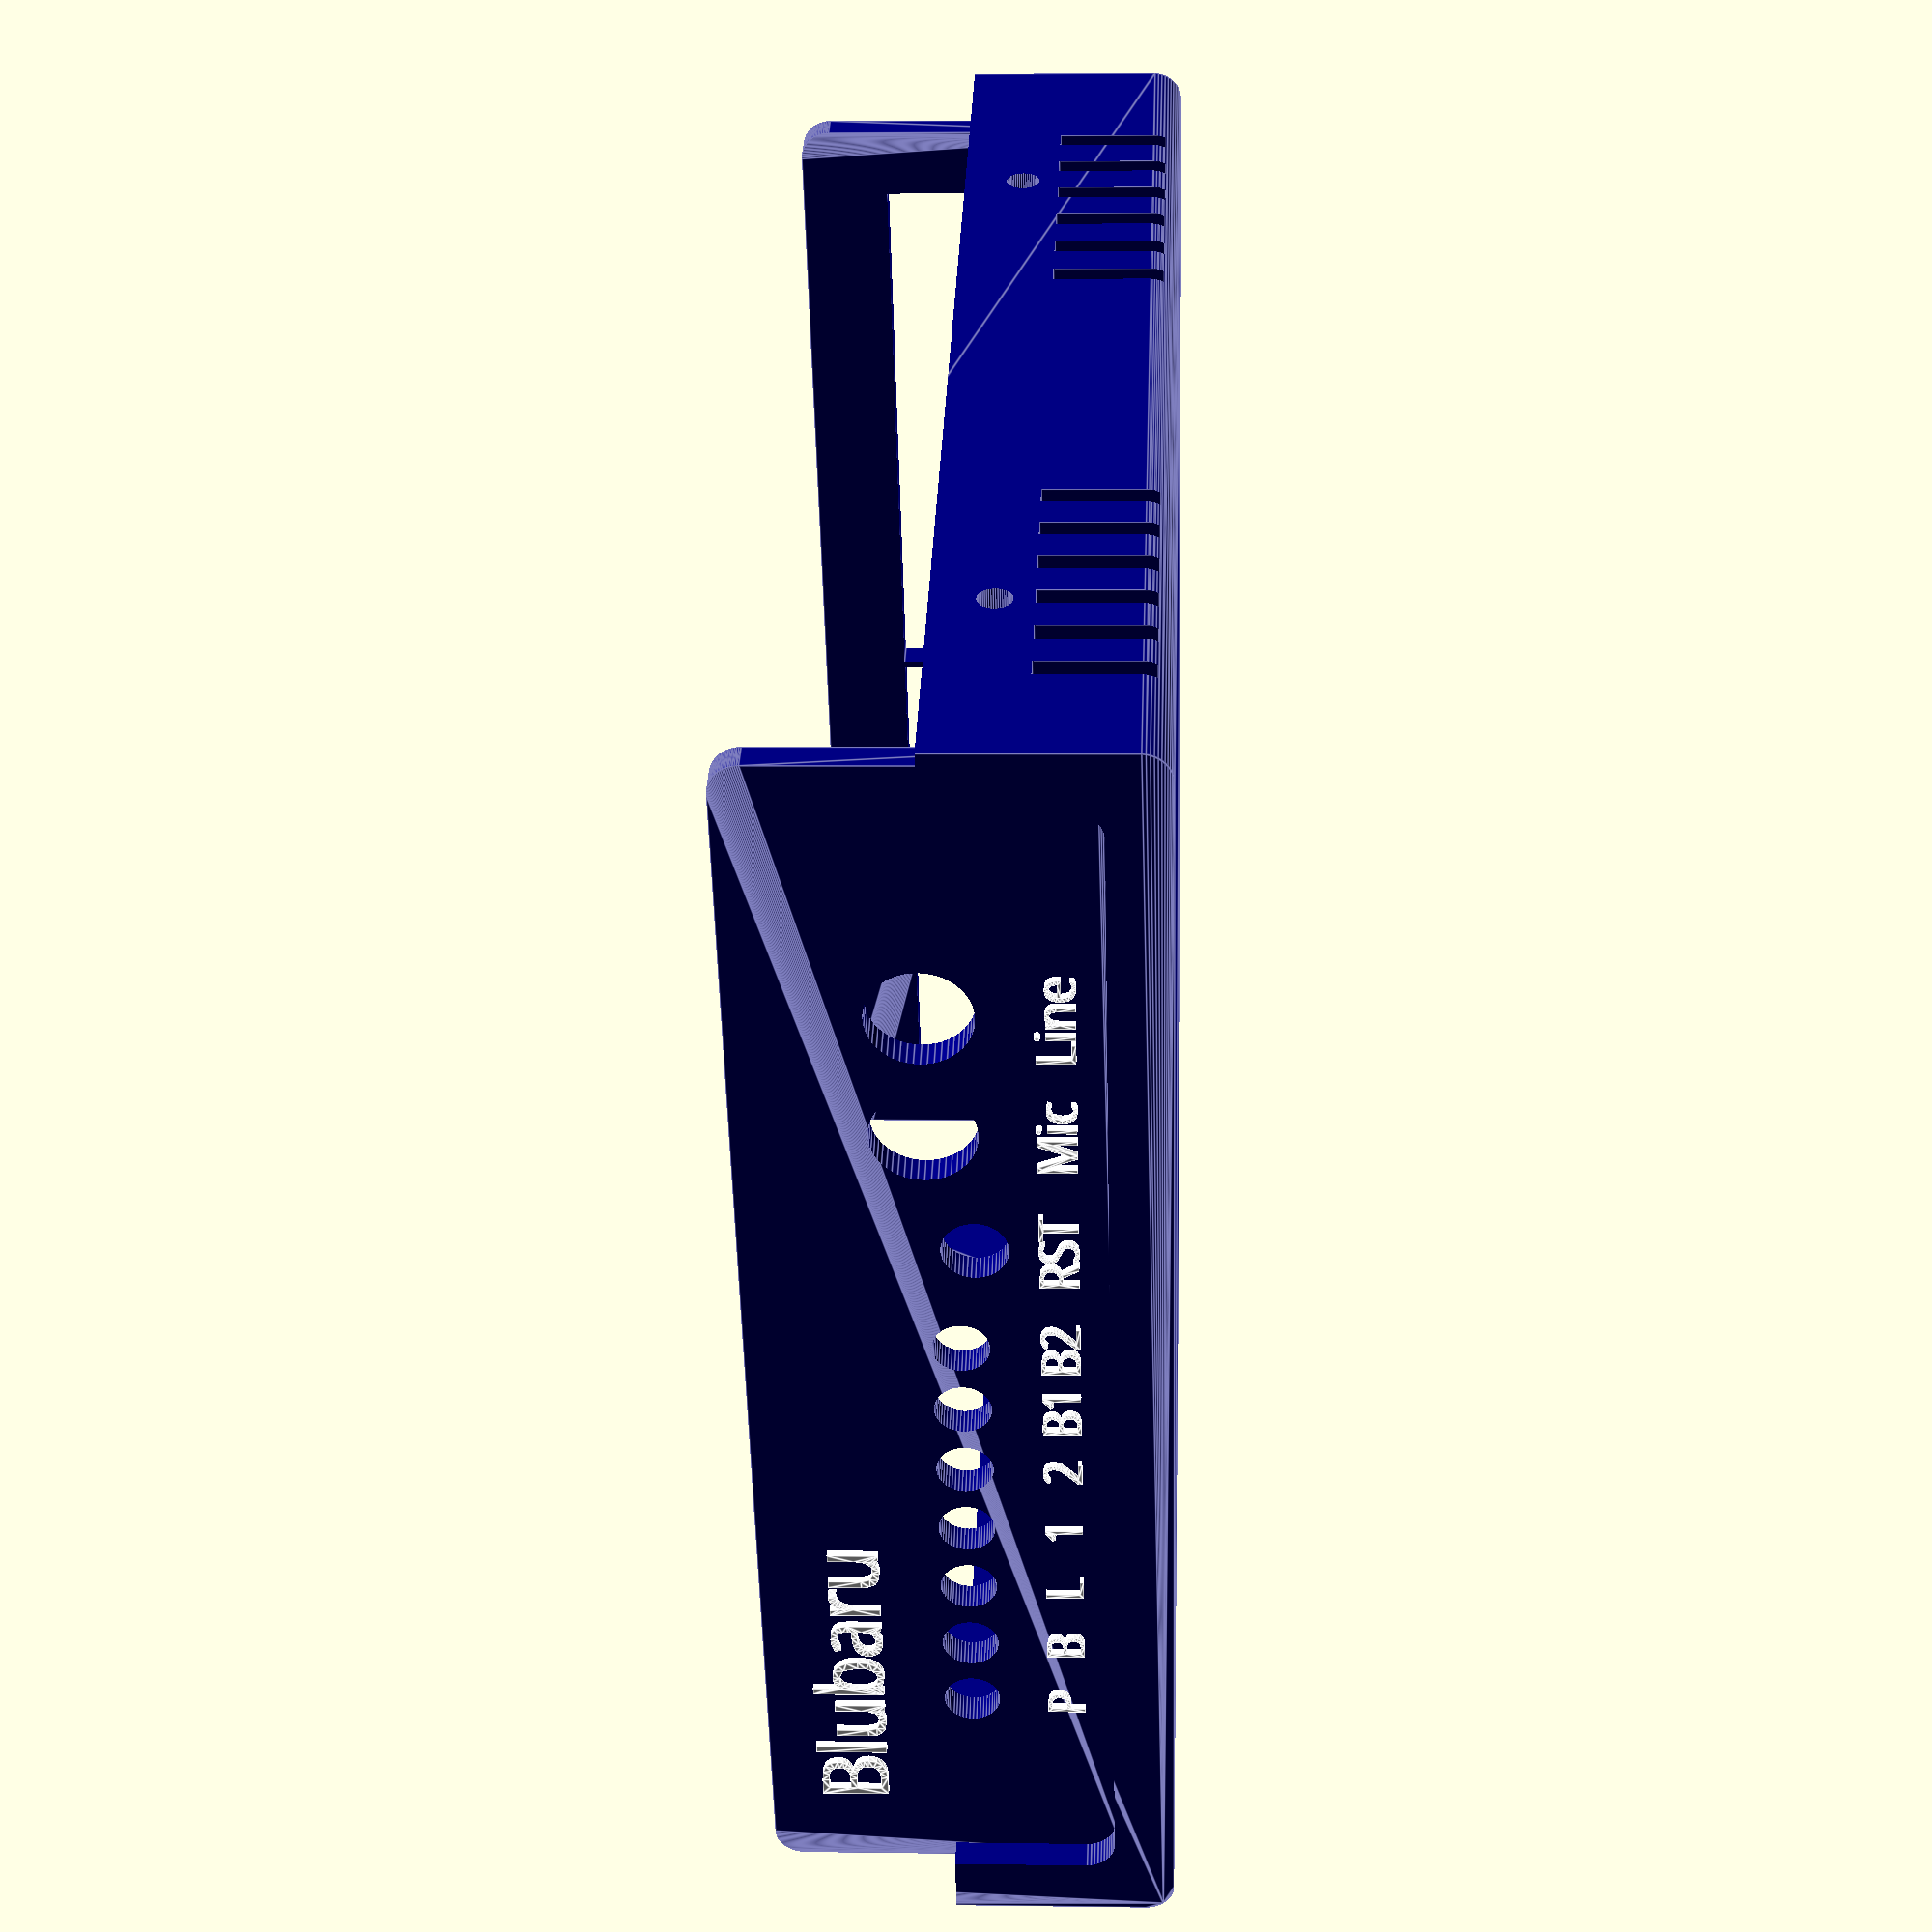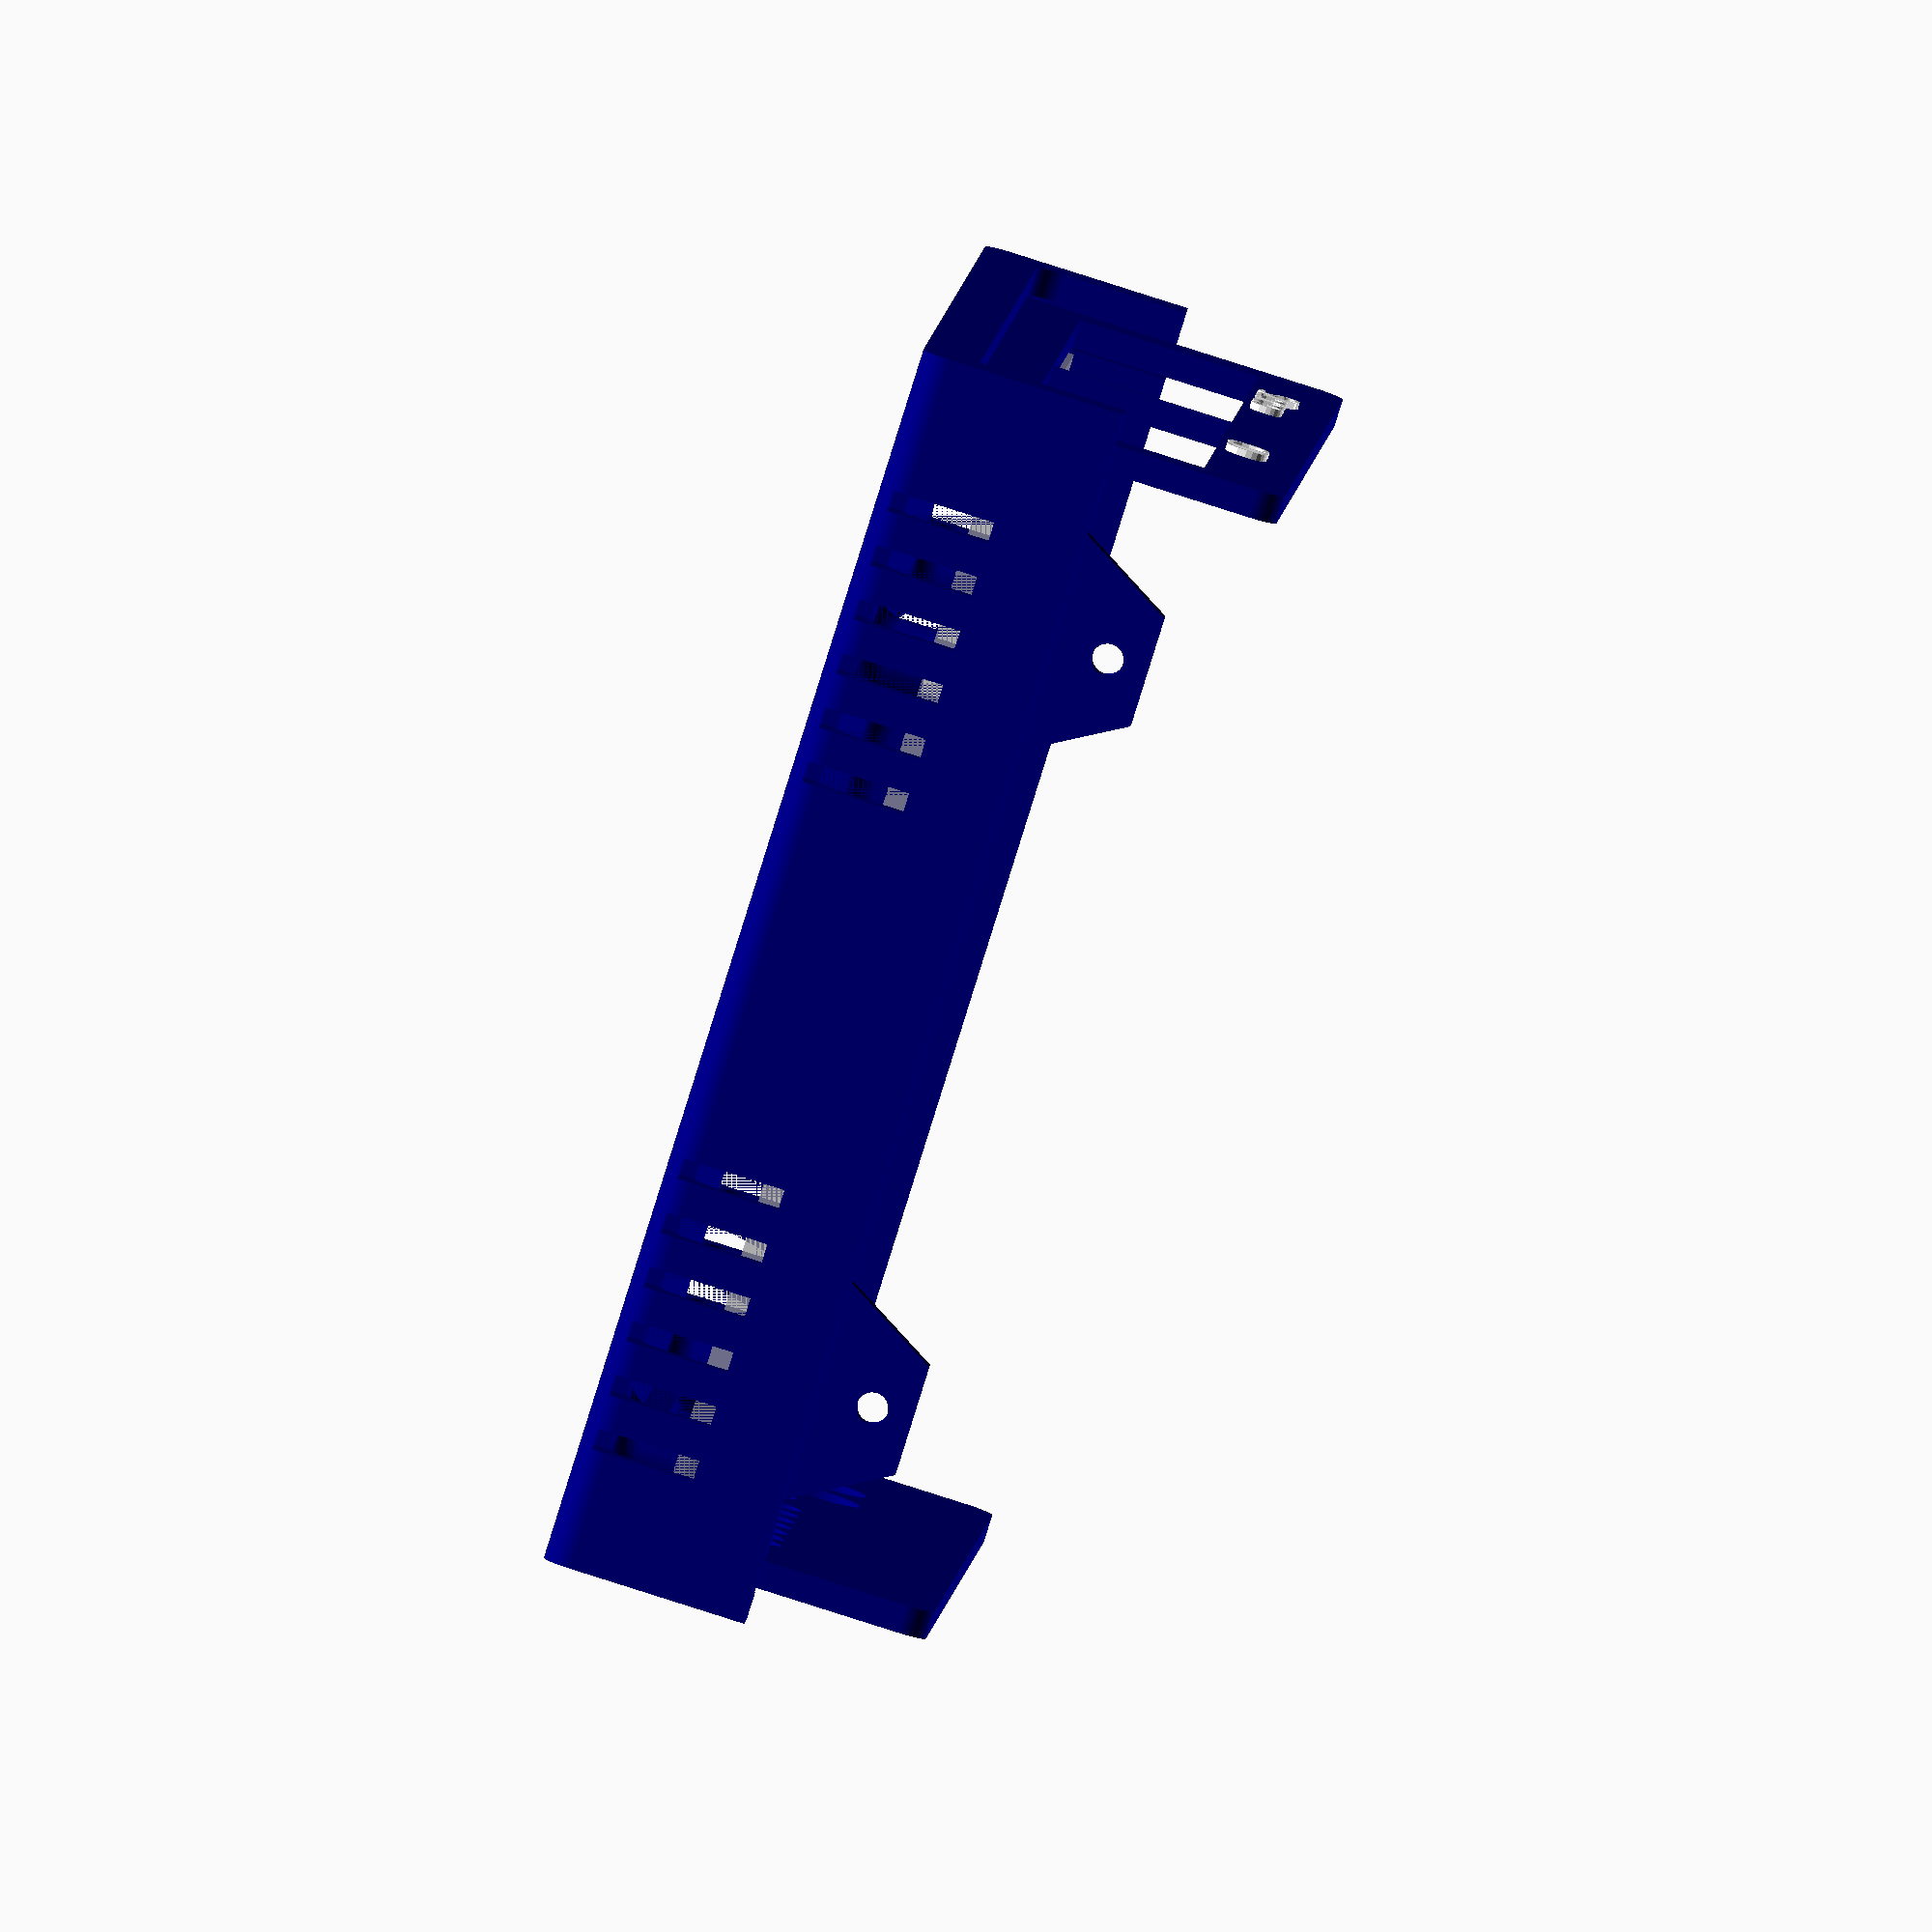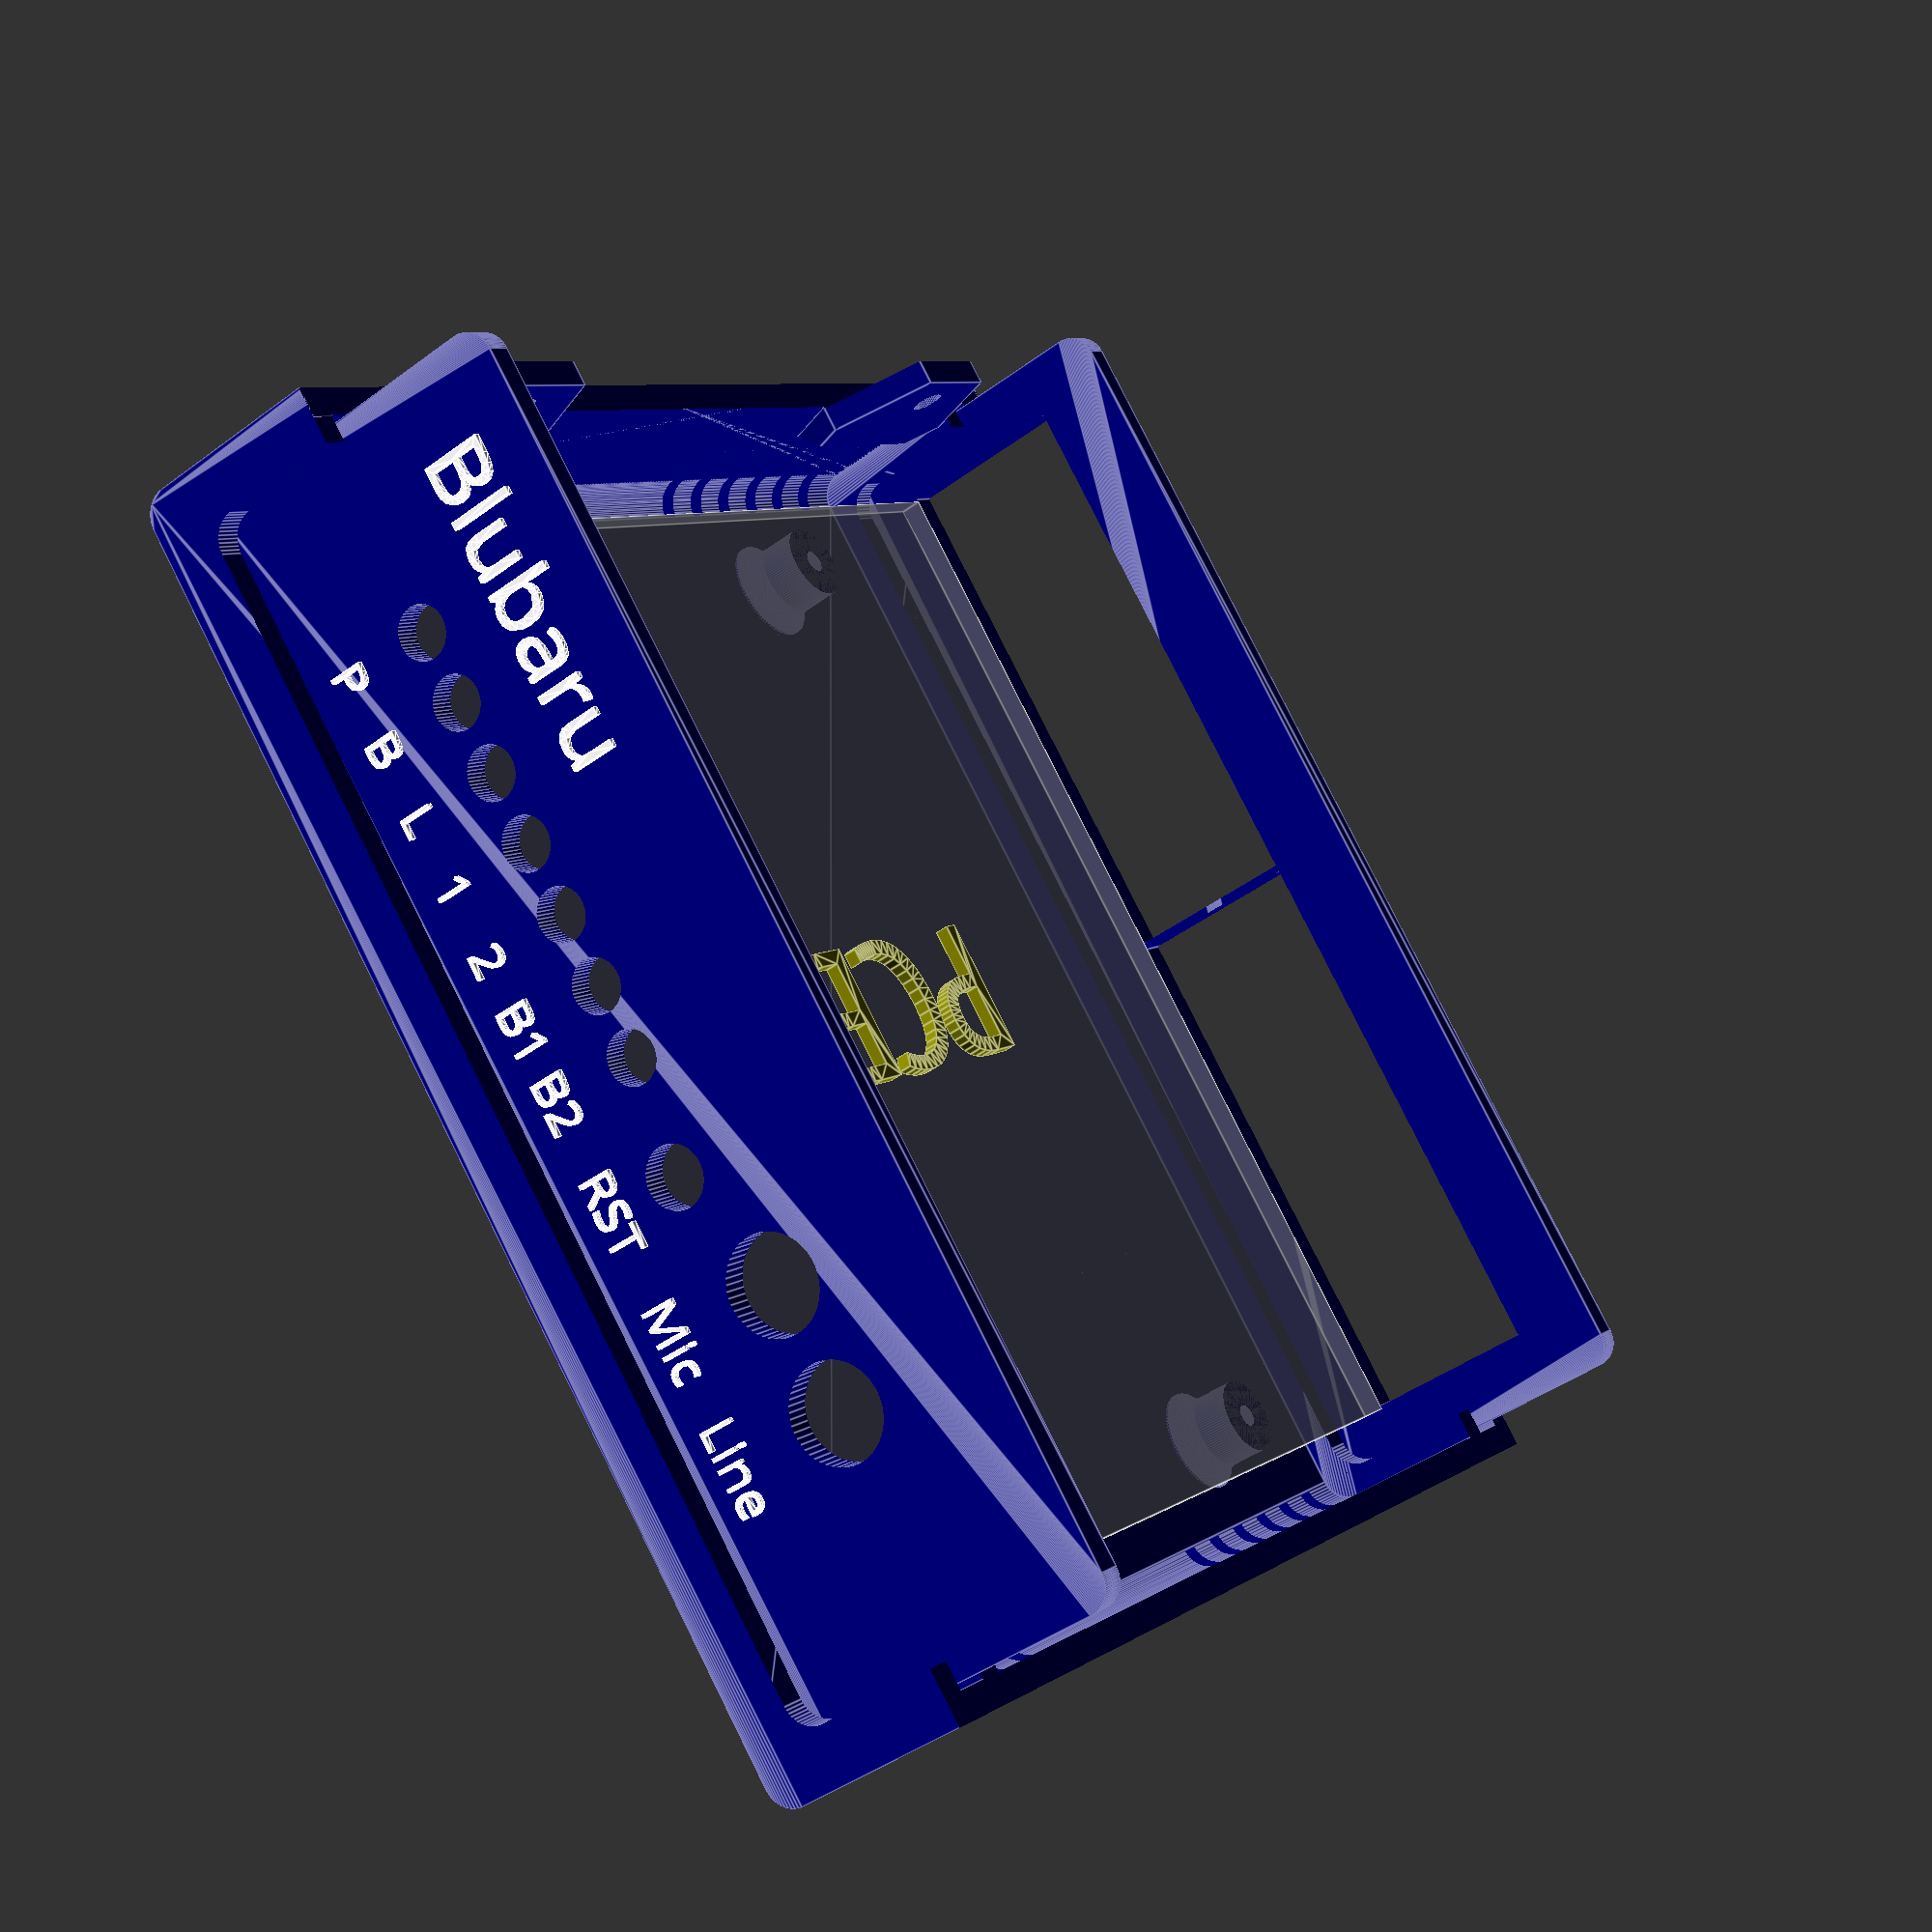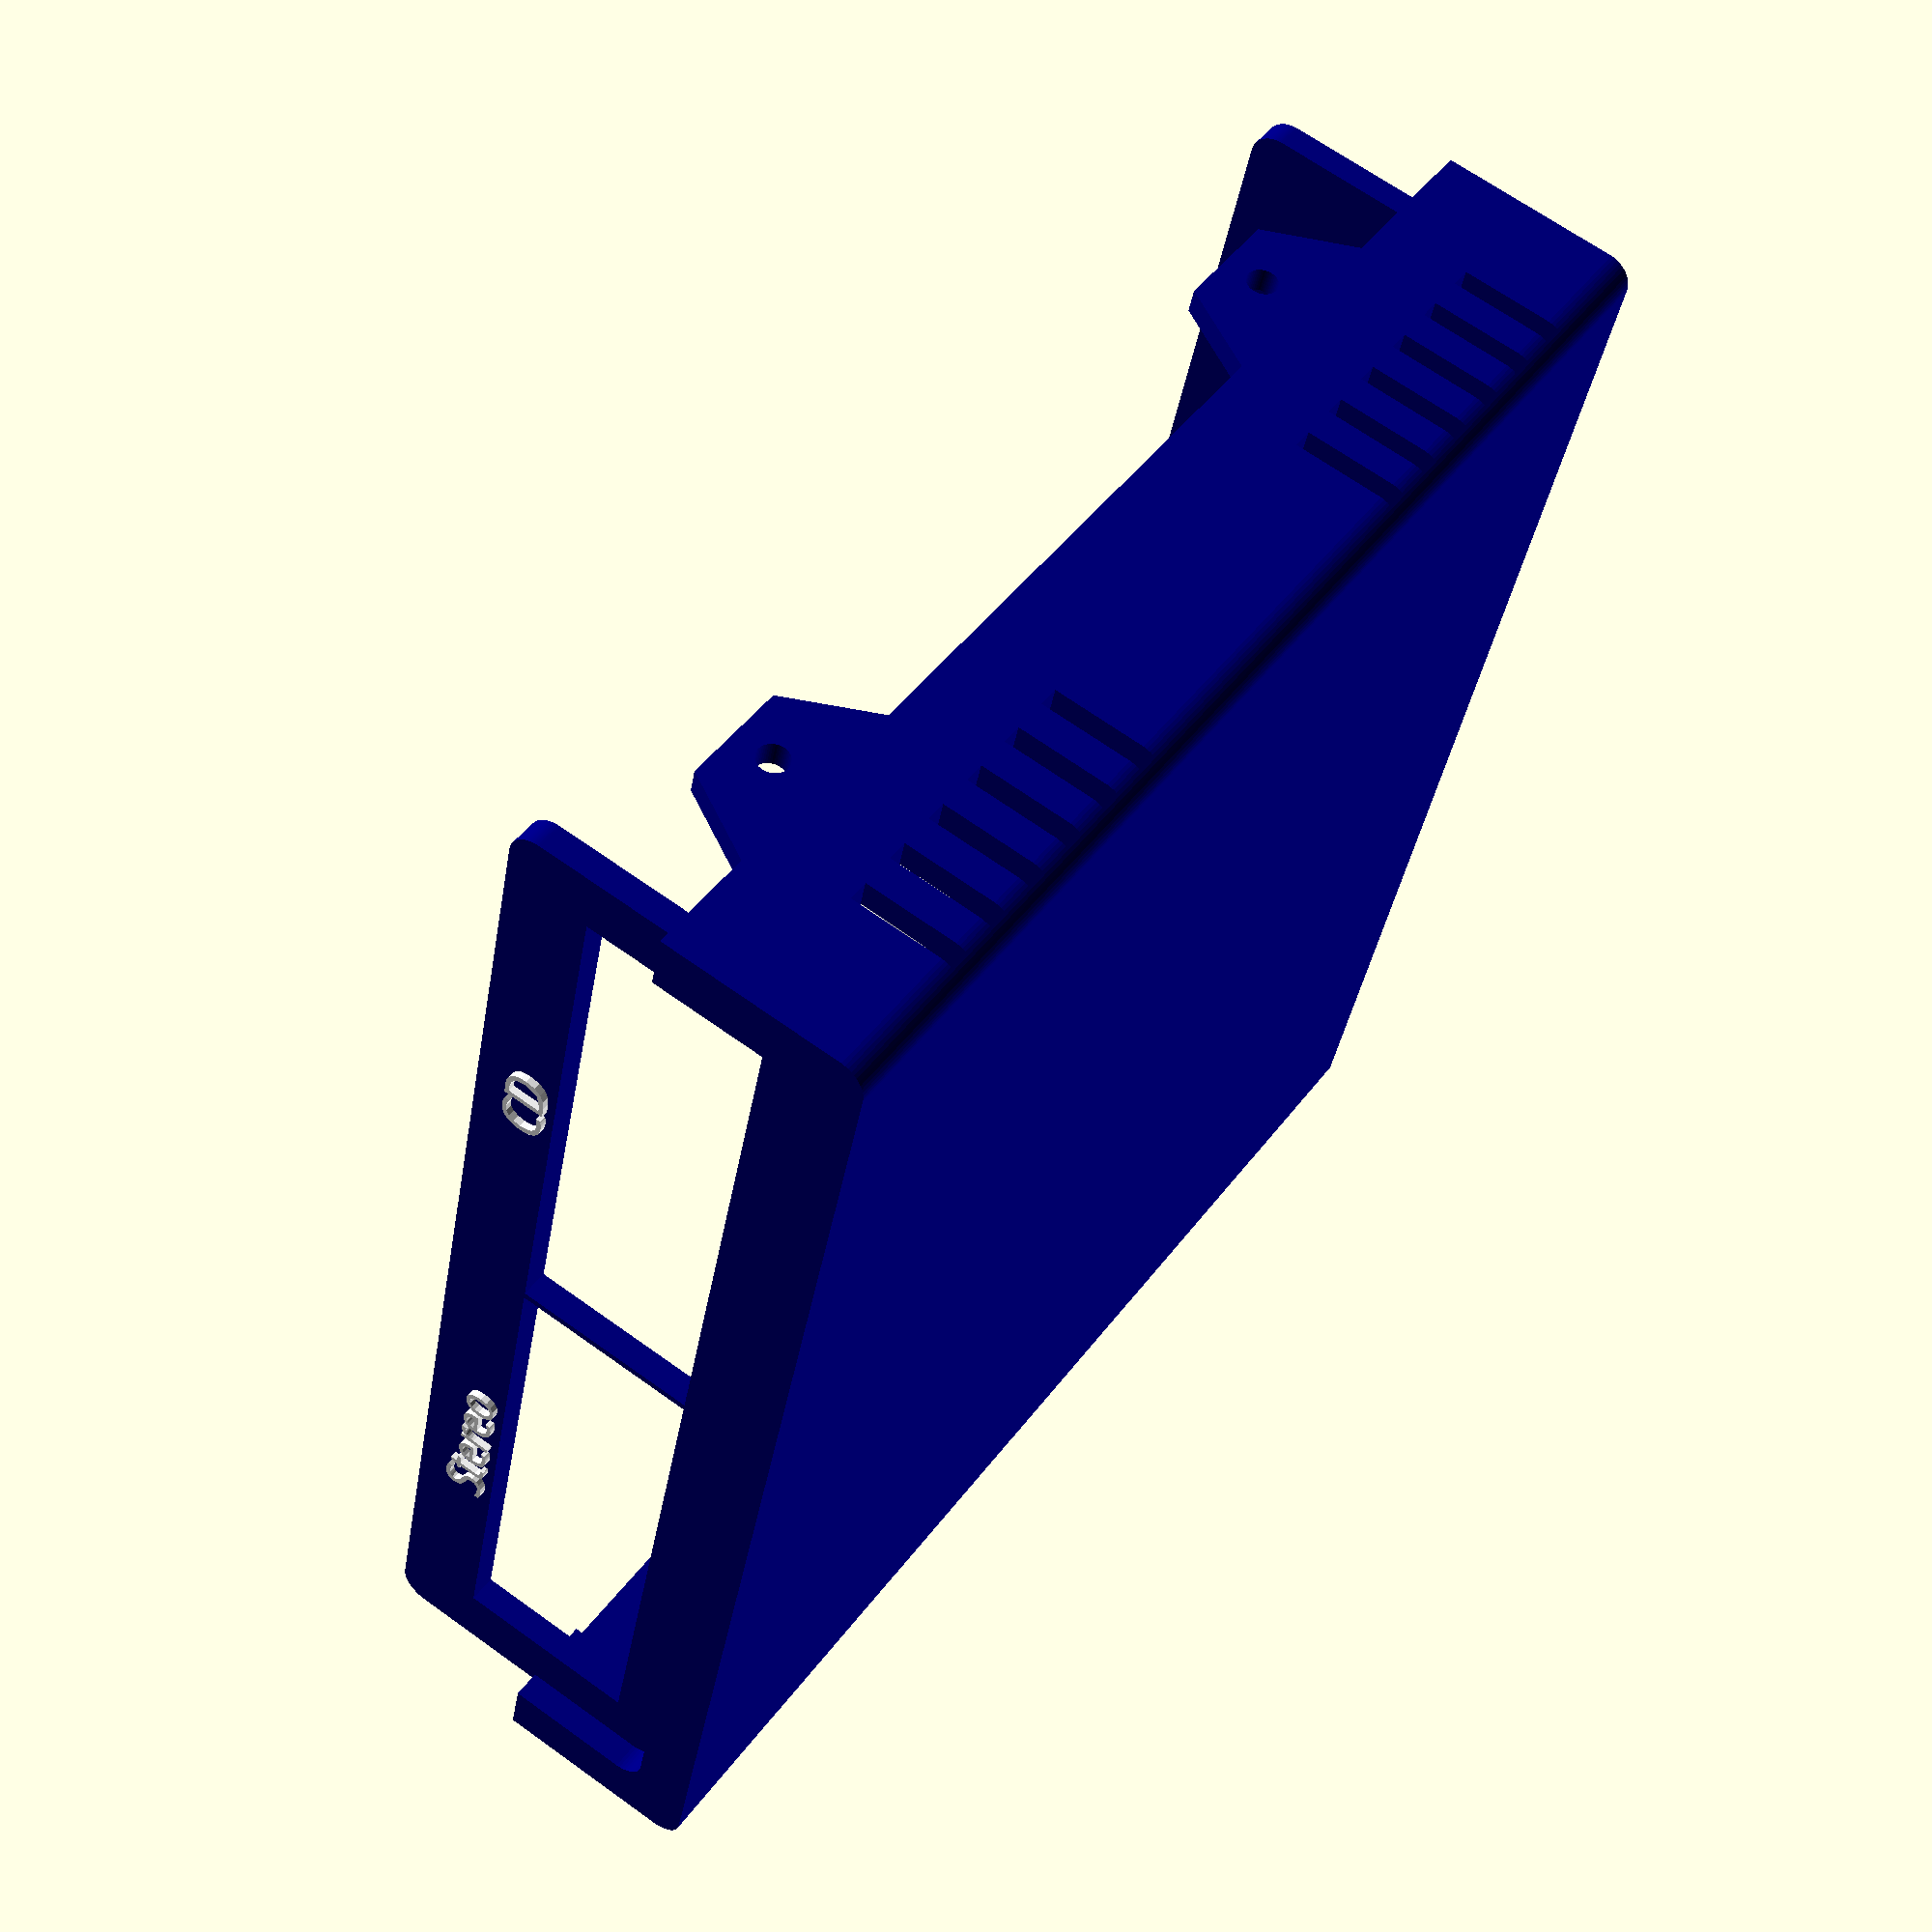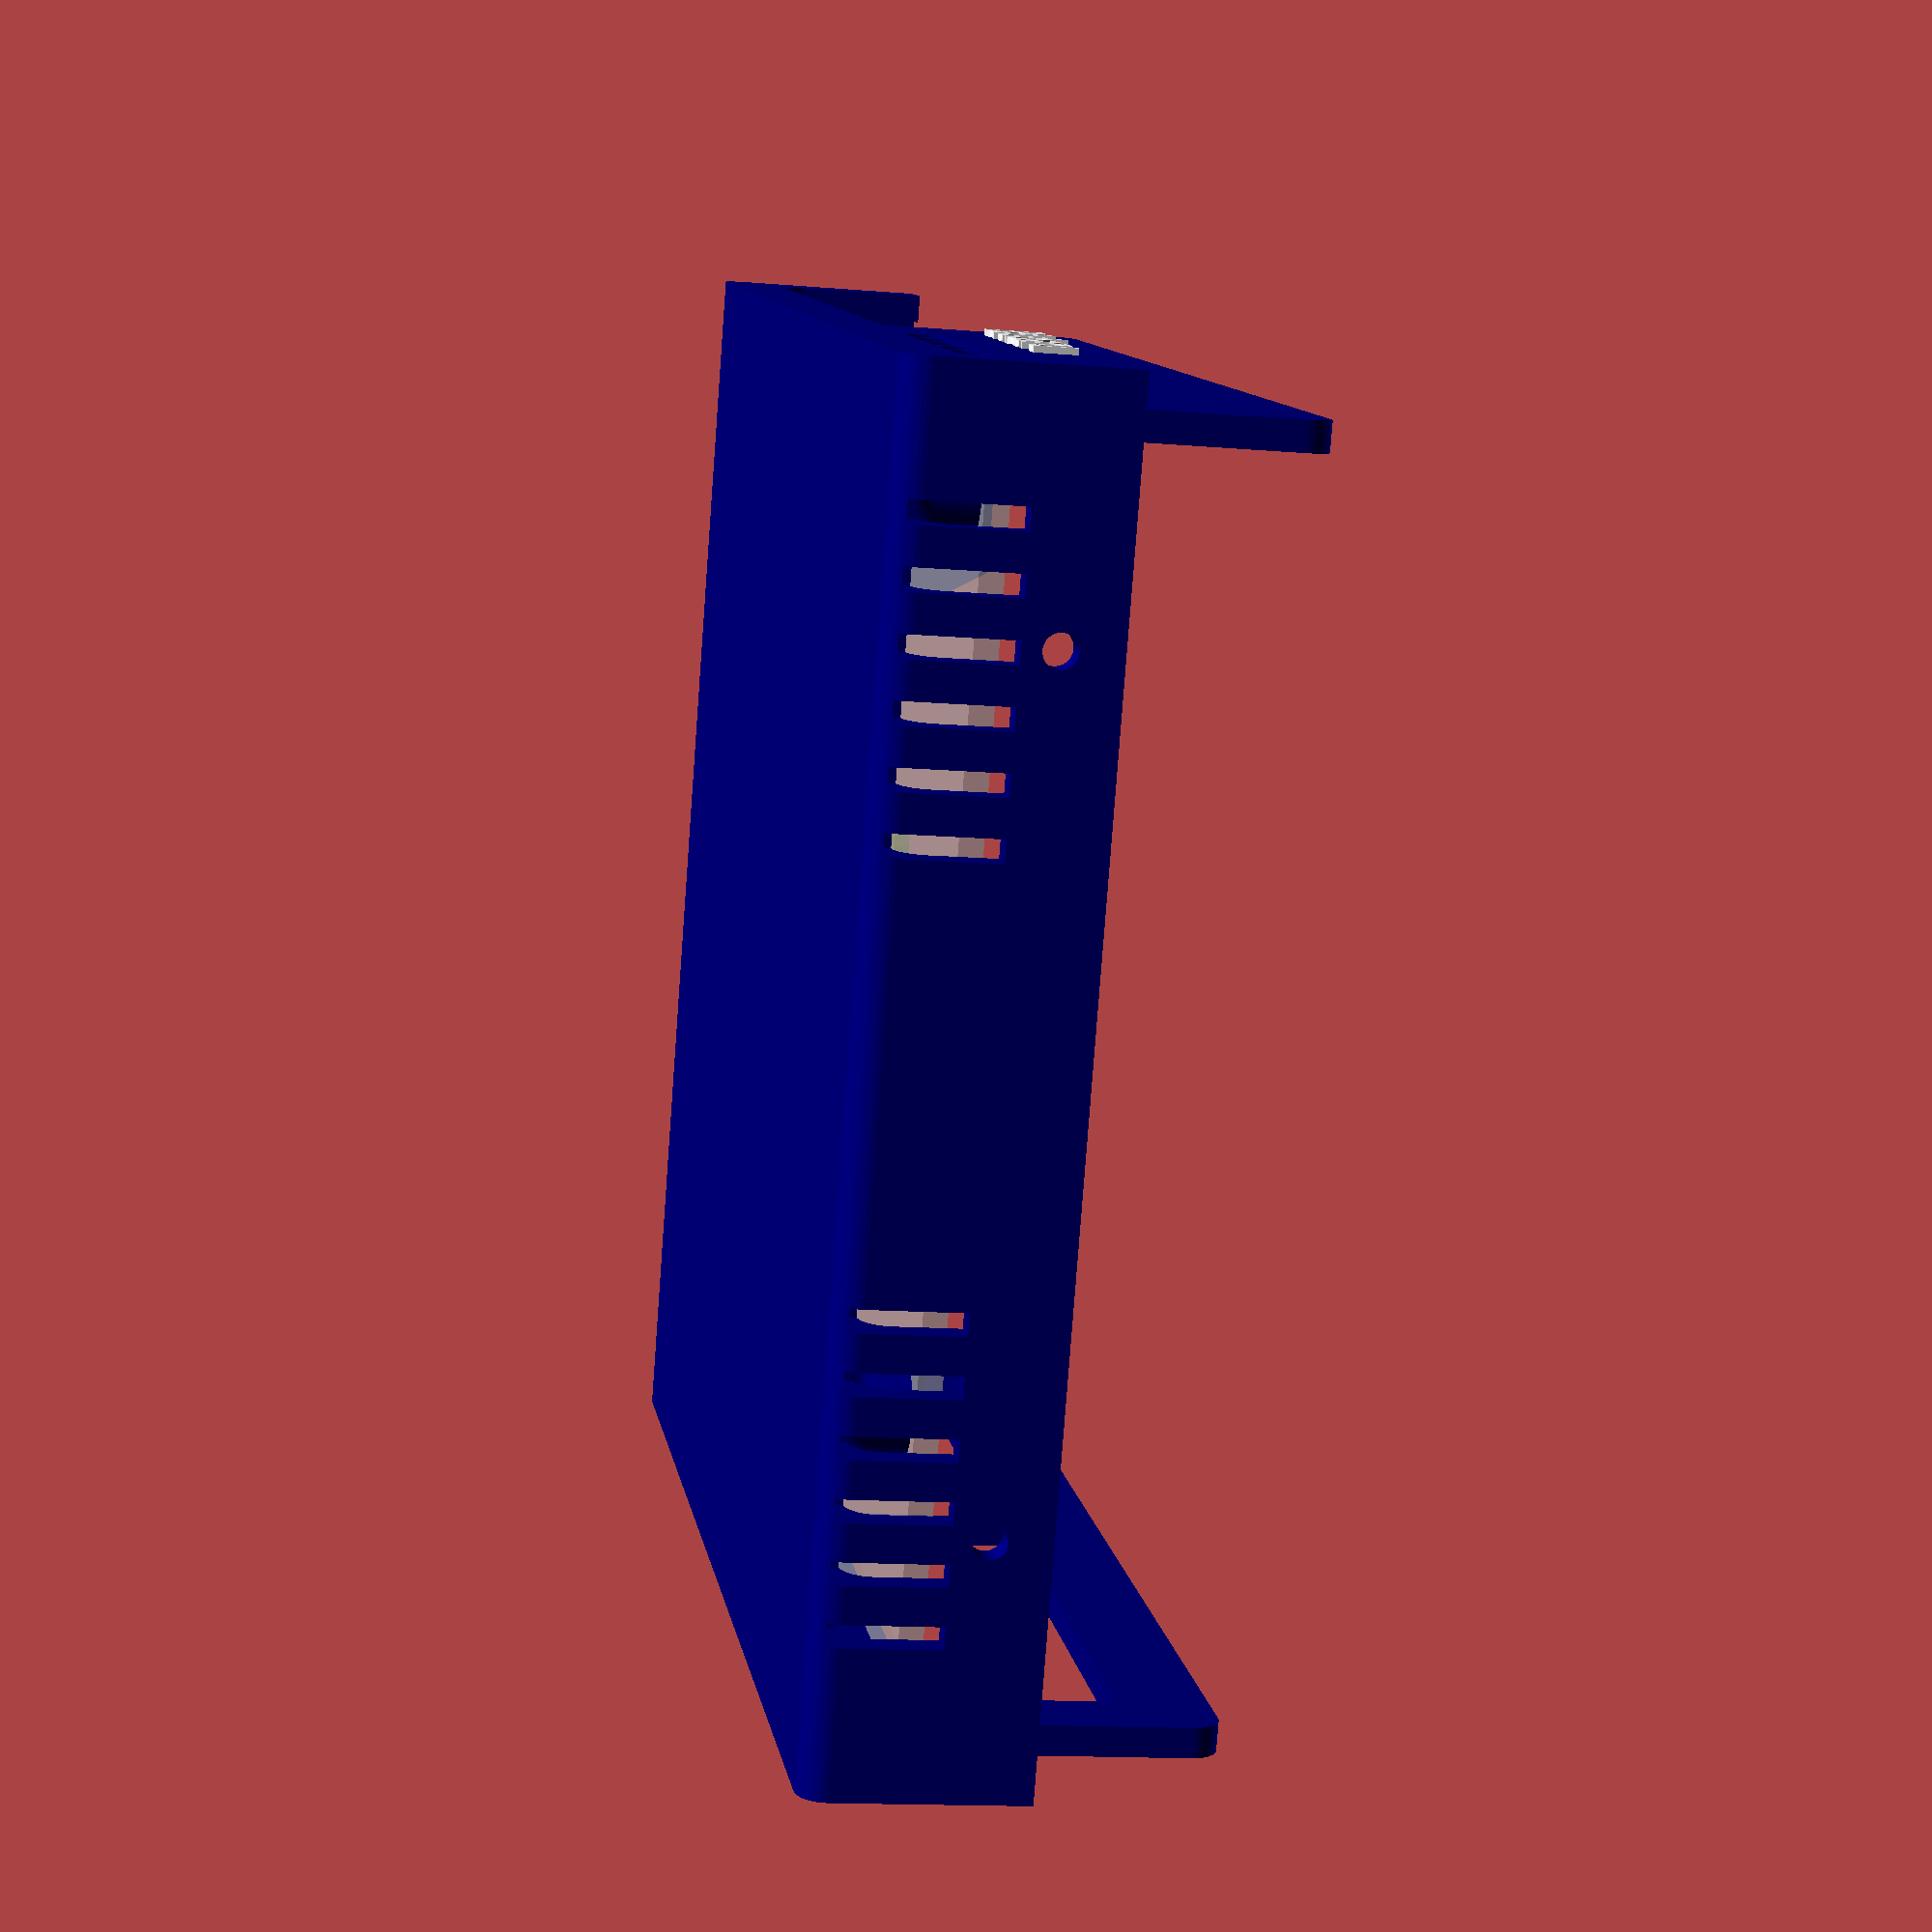
<openscad>
/*//////////////////////////////////////////////////////////////////
              -    FB Aka Heartman/Hearty 2016     -
              -   http://heartygfx.blogspot.com    -
              -       OpenScad Parametric Box      -
              -         CC BY-NC 3.0 License       -
////////////////////////////////////////////////////////////////////
12/02/2016 - Fixed minor bug
28/02/2016 - Added holes ventilation option
09/03/2016 - Added PCB feet support, fixed the shell artefact on export mode.

*/////////////////////////// - Info - //////////////////////////////

// All coordinates are starting as integrated circuit pins.
// From the top view :

//   CoordD           <---       CoordC
//                                 ^
//                                 ^
//                                 ^
//   CoordA           --->       CoordB


////////////////////////////////////////////////////////////////////


////////// - Paramètres de la boite - Box parameters - /////////////

// - Epaisseur - Wall thickness
  Thick         = 2;//[2:5]

/* [Box options] */
// - Diamètre Coin arrondi - Filet diameter
  Filet         = 2;//[0.1:12]
// - lissage de l'arrondi - Filet smoothness
  Resolution    = 50;//[1:100]
// - Tolérance - Tolerance (Panel/rails gap)
  m             = 0.9;
// Pieds PCB - PCB feet (x4)
  PCBFeet       = 1;// [0:No, 1:Yes]
// - Decorations to ventilation holes
  Vent          = 1;// [0:No, 1:Yes]
// - Decoration-Holes width (in mm)
  Vent_width    = 1.5;

/* [PCB_Feet] */
//All dimensions are from the center foot axis

// - Longueur PCB - PCB Length
PCBLength       = 79.52;
// - Largeur PCB - PCB Width
PCBWidth        = 80.01;
// - Epaisseur PCB Thickness
PCBThick        = 1.6;
// - Heuteur pied - Feet height
FootHeight      = 6.35 - PCBThick;
// - Diamètre pied - Foot diameter
FootDia         = 5.6;
// - Diamètre trou - Hole diameter
CutoutMargin = 0.6;
ScrewTap        = 2.2606; // tap size for #4 coarse-thread
FootHole        = ScrewTap - CutoutMargin;

// Various special parameters for this project.
PanelMargin = 1;
EdgeMargin = 0.2; // Tolerance around cylindrical protrusions
LEDDiameter = 2.9 + EdgeMargin + CutoutMargin;
LEDHeight = 5.1;
LEDSpacing = 5.08;
LED1CenterFromLeftEdge = 10.16;
LED2CenterFromLeftEdge = LED1CenterFromLeftEdge + LEDSpacing;
LED3CenterFromLeftEdge = LED2CenterFromLeftEdge + LEDSpacing;
LED4CenterFromLeftEdge = LED3CenterFromLeftEdge + LEDSpacing;
LED5CenterFromLeftEdge = LED4CenterFromLeftEdge + LEDSpacing;
LED6CenterFromLeftEdge = LED5CenterFromLeftEdge + LEDSpacing;
LED7CenterFromLeftEdge = LED6CenterFromLeftEdge + LEDSpacing;
ButtonDiameter = 3.5 + EdgeMargin + CutoutMargin;
ButtonHeight = 4.05;
ButtonCenterFromLeftEdge = 48.55;
JackDiameter = 6 + EdgeMargin + CutoutMargin;
JackHeight = 7;
Jack1CenterFromLeftEdge = 57.52;
Jack2CenterFromLeftEdge = 66.41;
DB15Width = 39.2 + CutoutMargin;
DoubleDB15Width = 79.5 + CutoutMargin;
DB15Height = 12.55 + CutoutMargin;
DB151FromLeftEdge = 0.255;
DB152FromLeftEdge = 40.555;
RegulatorHeight = 19.35;

// Margins between PCB and box/panels.
// You likely need to maintain |Thick| margin on the left and right for tabs
// and whatnot.
FrontEdgeMargin = 0;
BackEdgeMargin = 0;
LeftEdgeMargin = Thick + 3;
RightEdgeMargin = Thick + 3;
TopMargin = PCBThick + RegulatorHeight;

// Foot centers are specified as distance from PCB top-left corner.
// X is along the "length" axis, and Y is along the "width" axis.
Foot1X = 17.29;
Foot1Y = 3.81;

Foot2X = 17.29;
Foot2Y = PCBWidth - 3.81;

Foot3X = PCBLength - 3.81;
Foot3Y = 3.81;

Foot4X = PCBLength - 3.81;
Foot4Y = PCBWidth - 3.81;


/* [STL element to export] */
//Coque haut - Top shell
TShell          = 0;// [0:No, 1:Yes]
//Coque bas- Bottom shell
BShell          = 1;// [0:No, 1:Yes]
//Panneau avant - Front panel
FPanL           = 1;// [0:No, 1:Yes]
//Panneau arrière - Back panel
BPanL           = 1;// [0:No, 1:Yes]



/* [Hidden] */
// - Couleur coque - Shell color
Couleur1        = "Navy";
// - Couleur panneaux - Panels color
Couleur2        = "Navy";
LetterColor     = "White";
// Thick X 2 - making decorations thicker if it is a vent to make sure they go through shell
Dec_Thick       = Vent ? Thick*2 : Thick;
// - Depth decoration
Dec_size        = Vent ? Thick*2 : 0.8;


// Calculate box dimensions from PCB.
Length = PCBLength + FrontEdgeMargin + BackEdgeMargin + (((Thick*2) + m)*2);
Width = PCBWidth + LeftEdgeMargin + RightEdgeMargin + (Thick*2);
Height = FootHeight + TopMargin + (Thick*2);

// Calculate panel dimensions from box dimensions.
PanelWidth = Width - (Thick*2) - m;
PanelHeight = Height - (Thick*2) - m;

// Calculate board-relative positions with respect to the panel, for
// convenience in placing panel elements.
TopOfBoardWRTPanel = FootHeight + PCBThick - (m/2);
LeftEdgeOfBoardWRTPanel = LeftEdgeMargin - (m/2);


/////////// - Boitier générique bord arrondis - Generic rounded box - //////////

module RoundBox($a=Length, $b=Width, $c=Height){// Cube bords arrondis
                    $fn=Resolution;
                    translate([0,Filet,Filet]){
                    minkowski (){
                        cube ([$a-(Length/2),$b-(2*Filet),$c-(2*Filet)], center = false);
                        rotate([0,90,0]){
                        cylinder(r=Filet,h=Length/2, center = false);
                            }
                        }
                    }
                }// End of RoundBox Module


////////////////////////////////// - Module Coque/Shell - //////////////////////////////////

module Coque(){//Coque - Shell
    Thick = Thick*2;
    difference(){
        difference(){//sides decoration
            union(){
                     difference() {//soustraction de la forme centrale - Substraction Fileted box

                        difference(){//soustraction cube median - Median cube slicer
                            union() {//union
                            difference(){//Coque
                                RoundBox();
                                translate([Thick/2,Thick/2,Thick/2]){
                                        RoundBox($a=Length-Thick, $b=Width-Thick, $c=Height-Thick);
                                        }
                                        }//Fin diff Coque
                                difference(){//largeur Rails
                                     translate([Thick+m,Thick/2,Thick/2]){// Rails
                                          RoundBox($a=Length-((2*Thick)+(2*m)), $b=Width-Thick, $c=Height-(Thick*2));
                                                          }//fin Rails
                                     translate([((Thick+m/2)*1.55),Thick/2,Thick/2+0.1]){ // +0.1 added to avoid the artefact
                                          RoundBox($a=Length-((Thick*3)+2*m), $b=Width-Thick, $c=Height-Thick);
                                                    }
                                                }//Fin largeur Rails
                                    }//Fin union
                               translate([-Thick,-Thick,Height/2]){// Cube à soustraire
                                    cube ([Length+100, Width+100, Height], center=false);
                                            }
                                      }//fin soustraction cube median - End Median cube slicer
                               translate([-Thick/2,Thick,Thick]){// Forme de soustraction centrale
                                    RoundBox($a=Length+Thick, $b=Width-Thick*2, $c=Height-Thick);
                                    }
                                }


                difference(){// wall fixation box legs
                    union(){
                        translate([3*Thick +5,Thick,Height/2]){
                            rotate([90,0,0]){
                                    $fn=6;
                                    cylinder(d=16,Thick/2);
                                    }
                            }

                       translate([Length-((3*Thick)+5),Thick,Height/2]){
                            rotate([90,0,0]){
                                    $fn=6;
                                    cylinder(d=16,Thick/2);
                                    }
                            }

                        }
                            translate([4,Thick+Filet,Height/2-57]){
                             rotate([45,0,0]){
                                   cube([Length,40,40]);
                                  }
                           }
                           translate([0,-(Thick*1.46),Height/2]){
                                cube([Length,Thick*2,10]);
                           }
                    } //Fin fixation box legs
            }

        union(){// outbox sides decorations

            for(i=[0:Thick:Length/4]){

                // Ventilation holes part code submitted by Ettie - Thanks ;)
                    translate([10+i,-Dec_Thick+Dec_size,1]){
                    cube([Vent_width,Dec_Thick,Height/4]);
                    }
                    translate([(Length-10) - i,-Dec_Thick+Dec_size,1]){
                    cube([Vent_width,Dec_Thick,Height/4]);
                    }
                    translate([(Length-10) - i,Width-Dec_size,1]){
                    cube([Vent_width,Dec_Thick,Height/4]);
                    }
                    translate([10+i,Width-Dec_size,1]){
                    cube([Vent_width,Dec_Thick,Height/4]);
                    }


                    }// fin de for
               // }
                }//fin union decoration
            }//fin difference decoration


            union(){ //sides holes
                $fn=50;
                translate([3*Thick+5,20,Height/2+4]){
                    rotate([90,0,0]){
                    cylinder(d=ScrewTap,20);
                    }
                }
                translate([Length-((3*Thick)+5),20,Height/2+4]){
                    rotate([90,0,0]){
                    cylinder(d=ScrewTap,20);
                    }
                }
                translate([3*Thick+5,Width+5,Height/2-4]){
                    rotate([90,0,0]){
                    cylinder(d=ScrewTap,20);
                    }
                }
                translate([Length-((3*Thick)+5),Width+5,Height/2-4]){
                    rotate([90,0,0]){
                    cylinder(d=ScrewTap,20);
                    }
                }
            }//fin de sides holes

        }//fin de difference holes
}// fin coque

////////////////////////////// - Experiment - ///////////////////////////////////////////





/////////////////////// - Foot with base filet - /////////////////////////////
module foot(FootDia,FootHole,FootHeight) {
  Filet=2;
  color(Couleur1) {
    difference() {
      difference() {
        cylinder(d=FootDia+Filet,FootHeight, $fn=100);
        rotate_extrude($fn=100) {
          translate([(FootDia+Filet*2)/2,Filet,0]) {
            minkowski() {
              square(10);
              circle(Filet, $fn=100);
            }
          }
        }
      }
      cylinder(d=FootHole,FootHeight+1, $fn=100);
    }
  }
}

module Feet() {
  translate([BackEdgeMargin + (Thick*2) + m,LeftEdgeMargin + Thick, Thick]) {
    //////////////////// - PCB only visible in the preview mode - /////////////////////
    translate([0,0,FootHeight]) {

      %cube ([PCBLength,PCBWidth,PCBThick]);
      translate([PCBLength/2,PCBWidth/2,PCBThick+0.5]) {
        color("Olive") {
          %text("PCB", halign="center", valign="center", font="Arial black");
        }
      }
    } // Fin PCB


    ////////////////////////////// - 4 Feet - //////////////////////////////////////////
    translate([Foot1X, Foot1Y]){
      foot(FootDia,FootHole,FootHeight);
    }
    translate([Foot2X, Foot2Y]){
      foot(FootDia,FootHole,FootHeight);
    }
    translate([Foot3X, Foot3Y]){
      foot(FootDia,FootHole,FootHeight);
    }
    translate([Foot4X, Foot4Y]){
      foot(FootDia,FootHole,FootHeight);
    }
  }
}




 ////////////////////////////////////////////////////////////////////////
////////////////////// <- Holes Panel Manager -> ///////////////////////
////////////////////////////////////////////////////////////////////////

//                           <- Panel ->
module Panel() {
  scale([0.5,1,1]) {
    minkowski() {
      cube([Thick,PanelWidth - (Filet*2),PanelHeight - (Filet*2)]);
      translate([0,Filet,Filet]) {
        rotate([0,90,0]) {
          cylinder(r=Filet,h=Thick, $fn=100);
        }
      }
    }
  }
}



//                          <- Circle hole ->
// Cx=Cylinder X position | Cy=Cylinder Y position | Cdia= Cylinder dia | Cheight=Cyl height
module CylinderHole(OnOff,Cx,Cy,Cdia){
    if(OnOff==1)
    translate([Cx,Cy,-1])
        cylinder(d=Cdia,10, $fn=50);
}
//                          <- Square hole ->
// Sx=Square X position | Sy=Square Y position | Sl= Square Length | Sw=Square Width | Filet = Round corner
module SquareHole(OnOff,Sx,Sy,Sl,Sw,Filet){
    if(OnOff==1)
     minkowski(){
        translate([Sx+Filet/2,Sy+Filet/2,-1])
            cube([Sl-Filet,Sw-Filet,10]);
            cylinder(d=Filet,h=10, $fn=100);
       }
}



//                      <- Linear text panel ->
module LText(OnOff,Tx,Ty,Font,Size,Content,HAlign="center"){
  if(OnOff==1) {
    translate([Tx,Ty,Thick+.5]) {
      linear_extrude(height = 0.5){
        text(Content, size=Size, font=Font, halign=HAlign);
      }
    }
  }
}

//                     <- Circular text panel->
module CText(OnOff,Tx,Ty,Font,Size,TxtRadius,Angl,Turn,Content){
      if(OnOff==1) {
      Angle = -Angl / len(Content);
      translate([Tx,Ty,Thick+.5])
          for (i= [0:len(Content)-1] ){
              rotate([0,0,i*Angle+90+Turn])
              translate([0,TxtRadius,0]) {
                linear_extrude(height = 0.5){
                text(Content[i], font = Font, size = Size,  valign ="baseline", halign ="center");
                    }
                }
             }
      }
}
////////////////////// <- New module Panel -> //////////////////////
module FPanL(){
  difference(){
    color(Couleur2) {
      Panel();
    }


    rotate([90,0,90]) {
      color(Couleur2) {
        //                     <- Cutting shapes from here ->
        CylinderHole(
            1,
            LeftEdgeOfBoardWRTPanel + LED1CenterFromLeftEdge,
            TopOfBoardWRTPanel + LEDHeight,
            LEDDiameter);
        CylinderHole(
            1,
            LeftEdgeOfBoardWRTPanel + LED2CenterFromLeftEdge,
            TopOfBoardWRTPanel + LEDHeight,
            LEDDiameter);
        CylinderHole(
            1,
            LeftEdgeOfBoardWRTPanel + LED3CenterFromLeftEdge,
            TopOfBoardWRTPanel + LEDHeight,
            LEDDiameter);
        CylinderHole(
            1,
            LeftEdgeOfBoardWRTPanel + LED4CenterFromLeftEdge,
            TopOfBoardWRTPanel + LEDHeight,
            LEDDiameter);
        CylinderHole(
            1,
            LeftEdgeOfBoardWRTPanel + LED5CenterFromLeftEdge,
            TopOfBoardWRTPanel + LEDHeight,
            LEDDiameter);
        CylinderHole(
            1,
            LeftEdgeOfBoardWRTPanel + LED6CenterFromLeftEdge,
            TopOfBoardWRTPanel + LEDHeight,
            LEDDiameter);
        CylinderHole(
            1,
            LeftEdgeOfBoardWRTPanel + LED7CenterFromLeftEdge,
            TopOfBoardWRTPanel + LEDHeight,
            LEDDiameter);
        CylinderHole(
            1,
            LeftEdgeOfBoardWRTPanel + ButtonCenterFromLeftEdge,
            TopOfBoardWRTPanel + ButtonHeight,
            ButtonDiameter);
        CylinderHole(
            1,
            LeftEdgeOfBoardWRTPanel + Jack1CenterFromLeftEdge,
            TopOfBoardWRTPanel + JackHeight,
            JackDiameter);
        CylinderHole(
            1,
            LeftEdgeOfBoardWRTPanel + Jack2CenterFromLeftEdge,
            TopOfBoardWRTPanel + JackHeight,
            JackDiameter);
        //                            <- To here ->
      }
    }
  }

  color(LetterColor) {
    translate ([-.5,0,0]) {
      rotate([90,0,90]) {
        //                      <- Adding text from here ->
        FontSize = 2.5;

        LText(
            1,
            LeftEdgeOfBoardWRTPanel + LED1CenterFromLeftEdge,
            Thick + (m/2) + PanelMargin,
            "Arial Black",
            FontSize,
            "P");
        LText(
            1,
            LeftEdgeOfBoardWRTPanel + LED2CenterFromLeftEdge,
            Thick + (m/2) + PanelMargin,
            "Arial Black",
            FontSize,
            "B");
        LText(
            1,
            LeftEdgeOfBoardWRTPanel + LED3CenterFromLeftEdge,
            Thick + (m/2) + PanelMargin,
            "Arial Black",
            FontSize,
            "L");
        LText(
            1,
            LeftEdgeOfBoardWRTPanel + LED4CenterFromLeftEdge,
            Thick + (m/2) + PanelMargin,
            "Arial Black",
            FontSize,
            "1");
        LText(
            1,
            LeftEdgeOfBoardWRTPanel + LED5CenterFromLeftEdge,
            Thick + (m/2) + PanelMargin,
            "Arial Black",
            FontSize,
            "2");
        LText(
            1,
            LeftEdgeOfBoardWRTPanel + LED6CenterFromLeftEdge,
            Thick + (m/2) + PanelMargin,
            "Arial Black",
            FontSize,
            "B1");
        LText(
            1,
            LeftEdgeOfBoardWRTPanel + LED7CenterFromLeftEdge,
            Thick + (m/2) + PanelMargin,
            "Arial Black",
            FontSize,
            "B2");
        LText(
            1,
            LeftEdgeOfBoardWRTPanel + ButtonCenterFromLeftEdge,
            Thick + (m/2) + PanelMargin,
            "Arial Black",
            FontSize,
            "RST");
        LText(
            1,
            LeftEdgeOfBoardWRTPanel + Jack1CenterFromLeftEdge,
            Thick + (m/2) + PanelMargin,
            "Arial Black",
            FontSize,
            "Mic");
        LText(
            1,
            LeftEdgeOfBoardWRTPanel + Jack2CenterFromLeftEdge,
            Thick + (m/2) + PanelMargin,
            "Arial Black",
            FontSize,
            "Line");
        LText(
            1,
            LeftEdgeOfBoardWRTPanel + PanelMargin,
            PanelHeight - Thick - (m/2) - PanelMargin - (FontSize + 2),
            "Arial Black",
            FontSize + 2,
            "Blubaru",
            "left");
        //                            <- To here ->
      }
    }
  }
}

module BPanL() {
  // This is done like the front panel, but then we rotate it around so the
  // text is on the correct side. (We must also translate since the panel isn't
  // centered.)
  translate([Thick, PanelWidth, 0]) {
    rotate([0, 0, 180]) {
      difference() {
        color(Couleur2) {
          Panel();
        }

        rotate([90,0,90]) {
          color(Couleur2) {
            SquareHole(
                1,
                LeftEdgeOfBoardWRTPanel + DB151FromLeftEdge,
                TopOfBoardWRTPanel - (CutoutMargin / 2),
                DB15Width,
                DB15Height,
                0);
            SquareHole(
                1,
                LeftEdgeOfBoardWRTPanel + DB152FromLeftEdge,
                TopOfBoardWRTPanel - (CutoutMargin / 2),
                DB15Width,
                DB15Height,
                0);
            SquareHole(
                0,
                LeftEdgeOfBoardWRTPanel + DB151FromLeftEdge,
                TopOfBoardWRTPanel - (CutoutMargin / 2),
                DoubleDB15Width,
                DB15Height,
                0);
          }
        }
      }

      color(LetterColor) {
        translate([-.5, 0, 0]) {
          rotate([90,0,90]) {
            FontSize = 3;

            LText(
              1,
              LeftEdgeOfBoardWRTPanel + DB151FromLeftEdge + DB15Width/2,
              PanelHeight - Thick - (m/2) - PanelMargin - (FontSize - 1),
              "Arial Black",
              FontSize,
              "Stereo");
            LText(
              1,
              LeftEdgeOfBoardWRTPanel + DB152FromLeftEdge + DB15Width/2,
              PanelHeight - Thick - (m/2) - PanelMargin - (FontSize - 1),
              "Arial Black",
              FontSize,
              "CD");
          }
        }
      }
    }
  }
}


/////////////////////////// <- Main part -> /////////////////////////

if (TShell==1) {
  // Coque haut - Top Shell
  color( Couleur1,1){
    translate([0,Width,Height+0.2]){
      rotate([0,180,180]){
        Coque();
      }
    }
  }
}

if (BShell==1) {
  // Coque bas - Bottom shell
  color(Couleur1){
    Coque();
  }
  // Pied support PCB - PCB feet
  if (PCBFeet==1)
    Feet();
}

// Panneau avant - Front panel  <<<<<< Text and holes only on this one.
if (FPanL==1) {
  translate([Length-(Thick*2+m/2),Thick+m/2,Thick+m/2])
    FPanL();
}

//Panneau arrière - Back panel
if (BPanL==1) {
  translate([Thick+m/2,Thick+m/2,Thick+m/2])
    BPanL();
}

</openscad>
<views>
elev=355.8 azim=31.5 roll=92.7 proj=p view=edges
elev=94.1 azim=350.9 roll=252.4 proj=o view=wireframe
elev=223.9 azim=317.0 roll=229.1 proj=p view=edges
elev=294.1 azim=163.9 roll=126.0 proj=p view=wireframe
elev=14.7 azim=245.0 roll=259.8 proj=p view=wireframe
</views>
